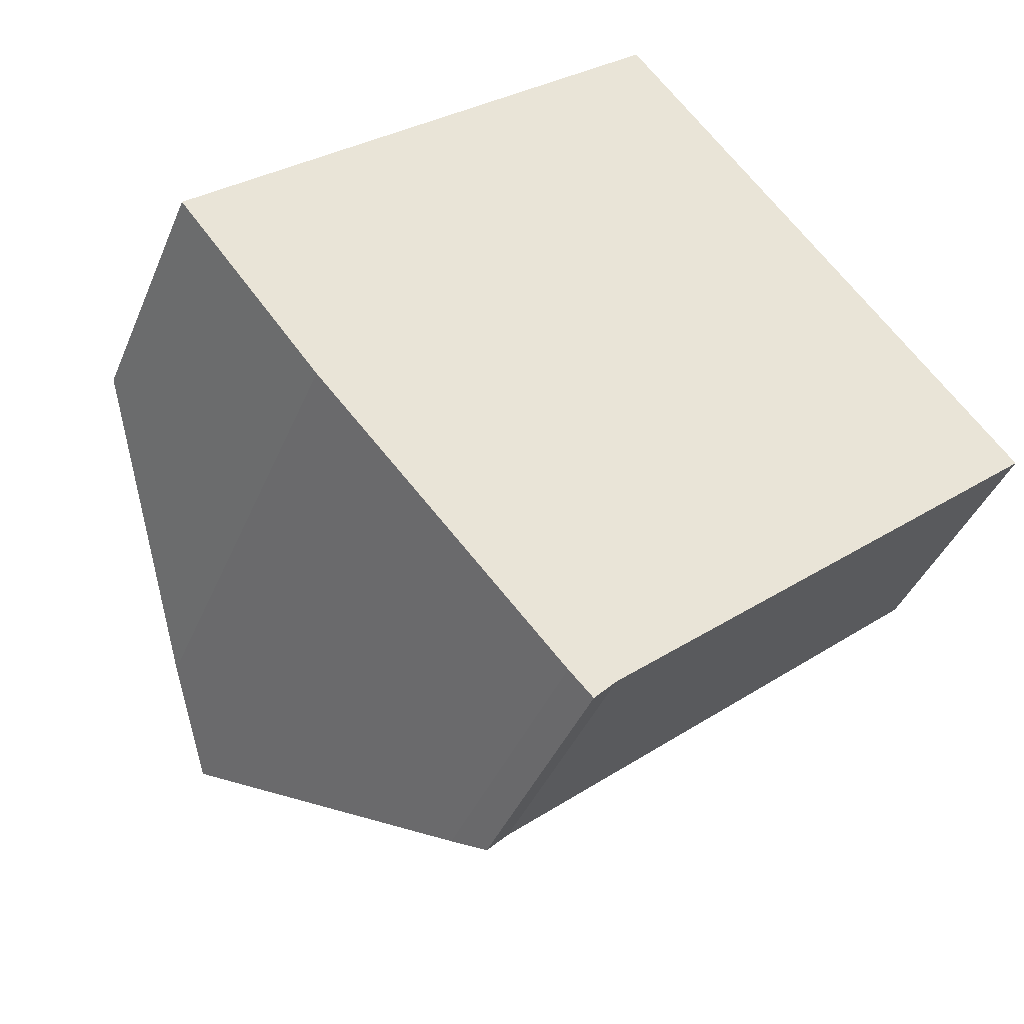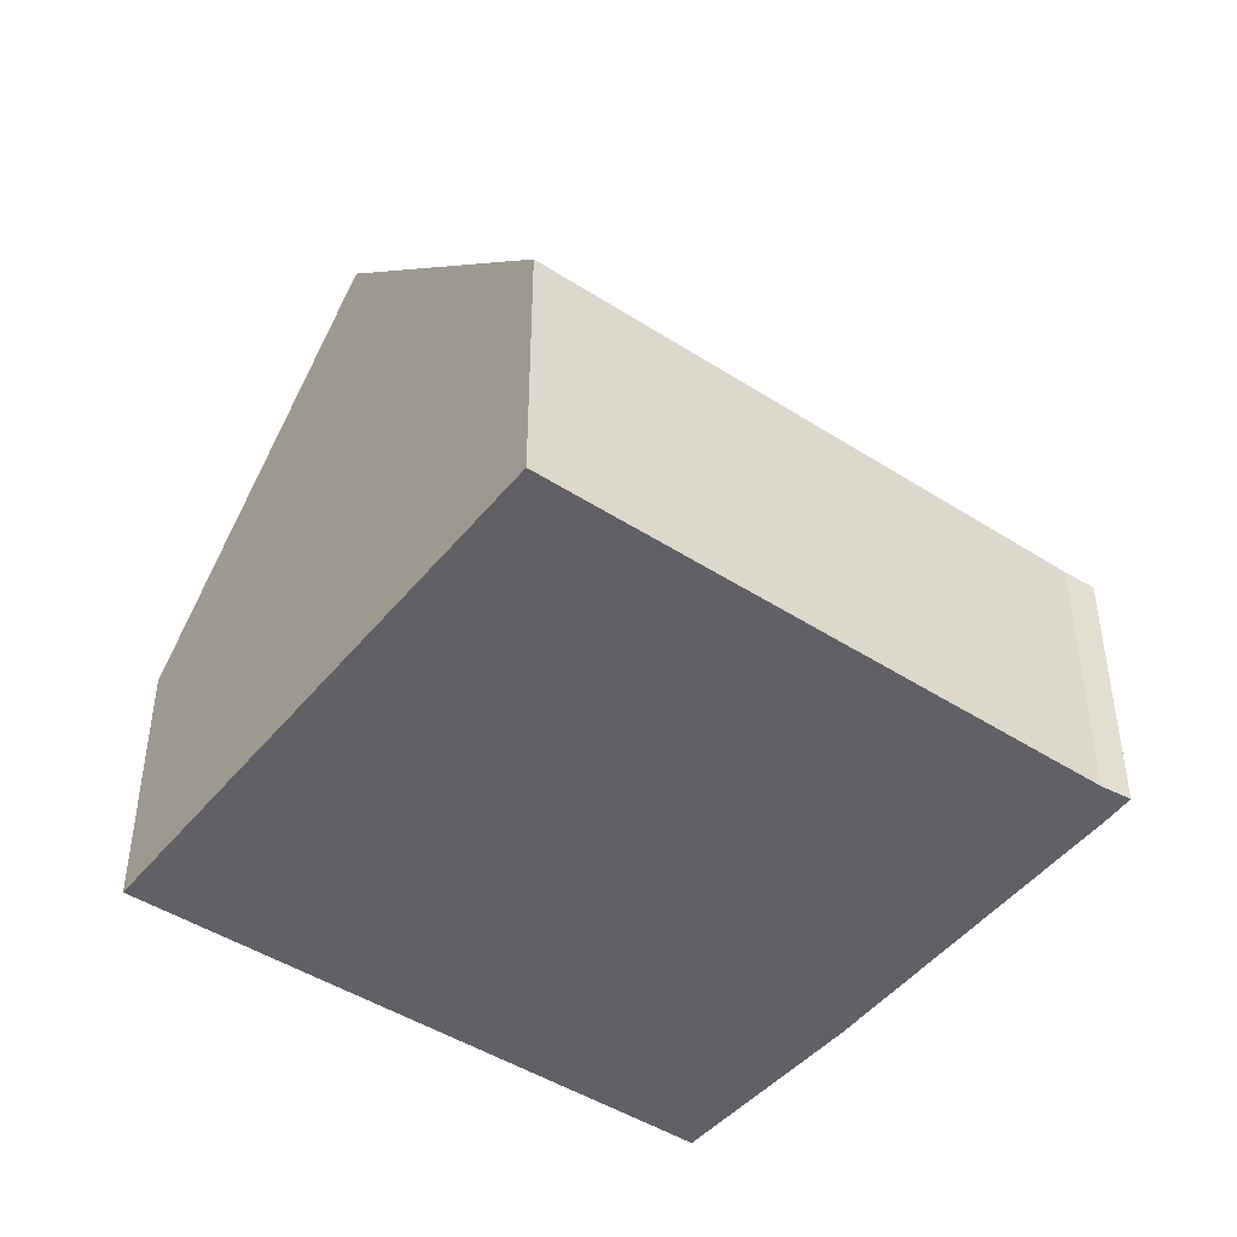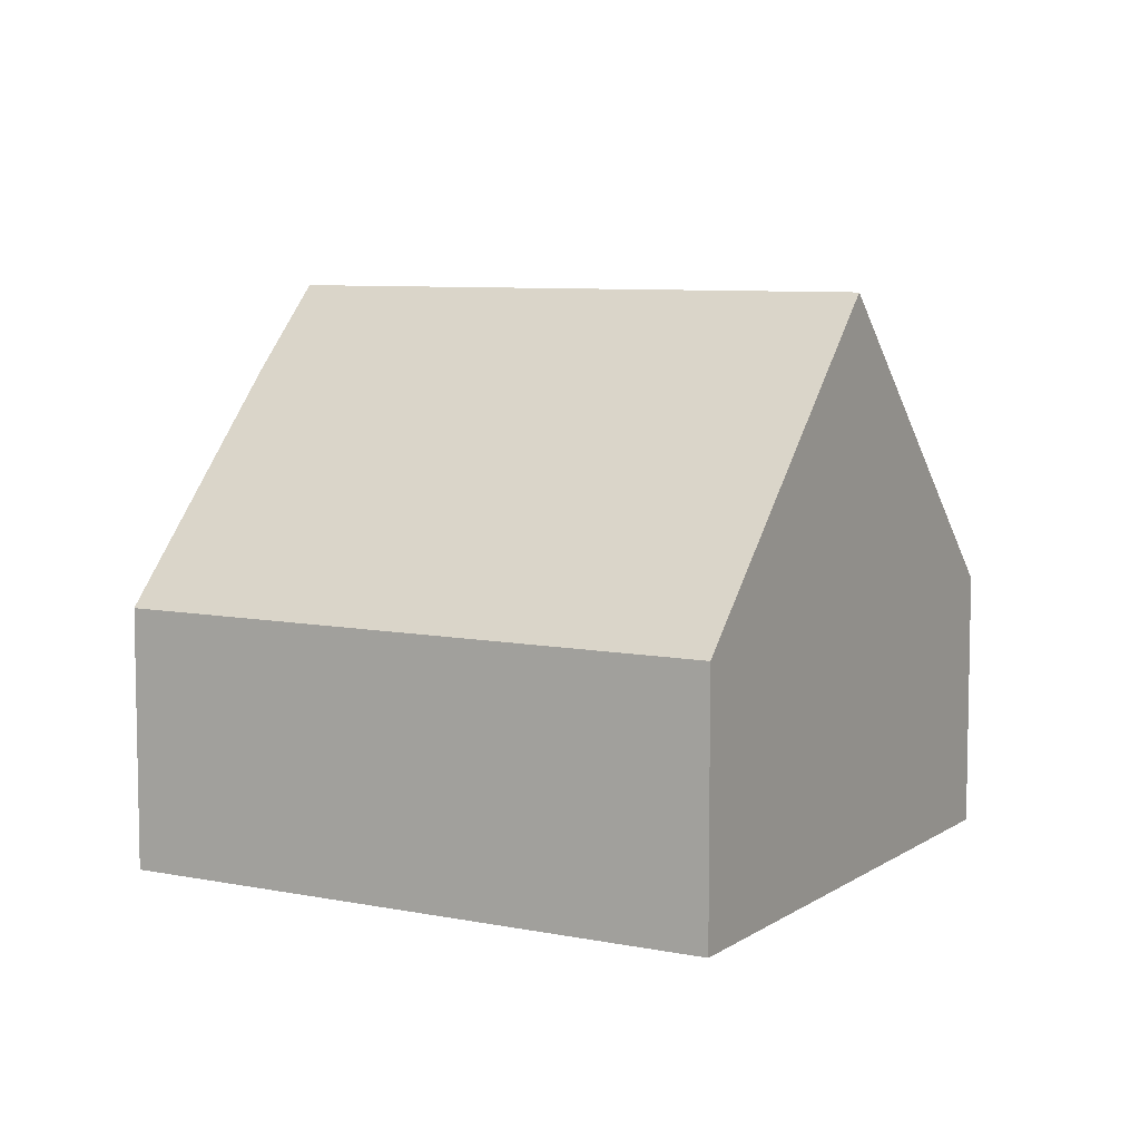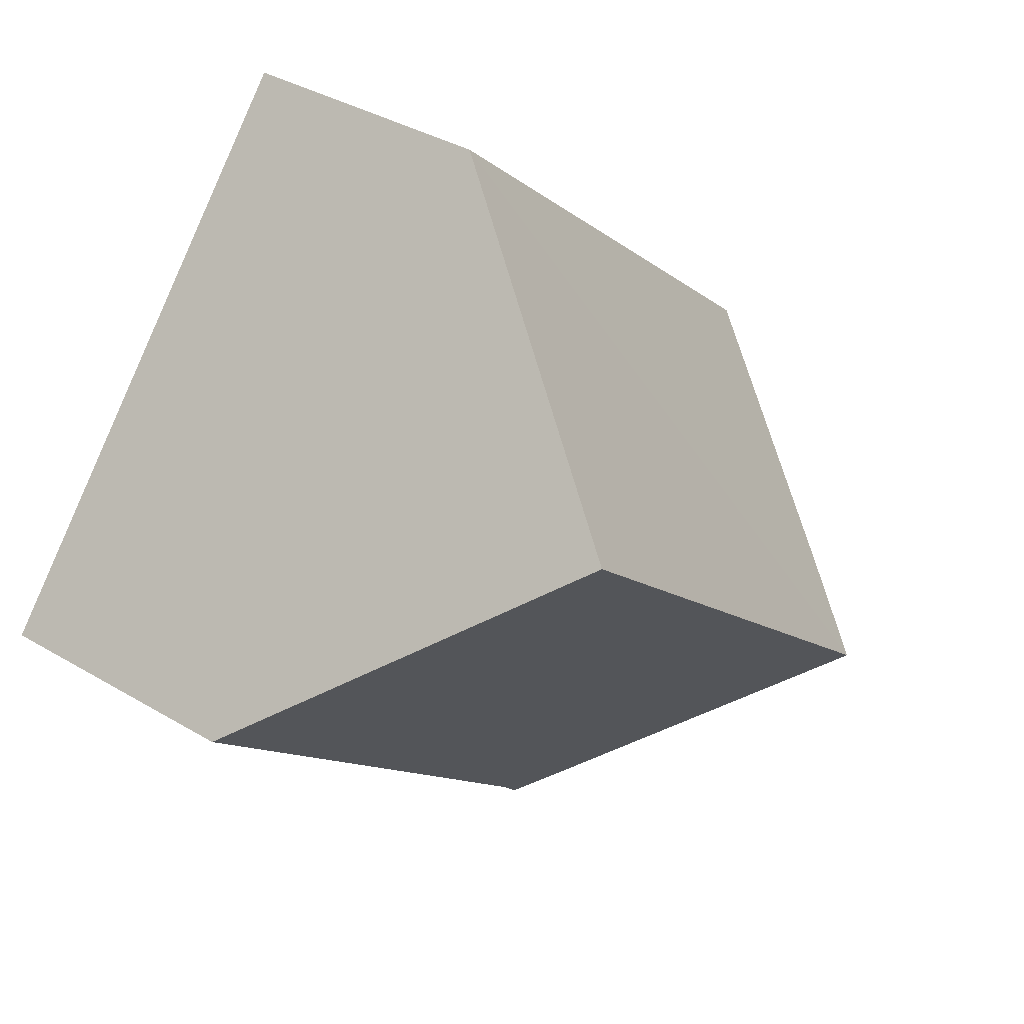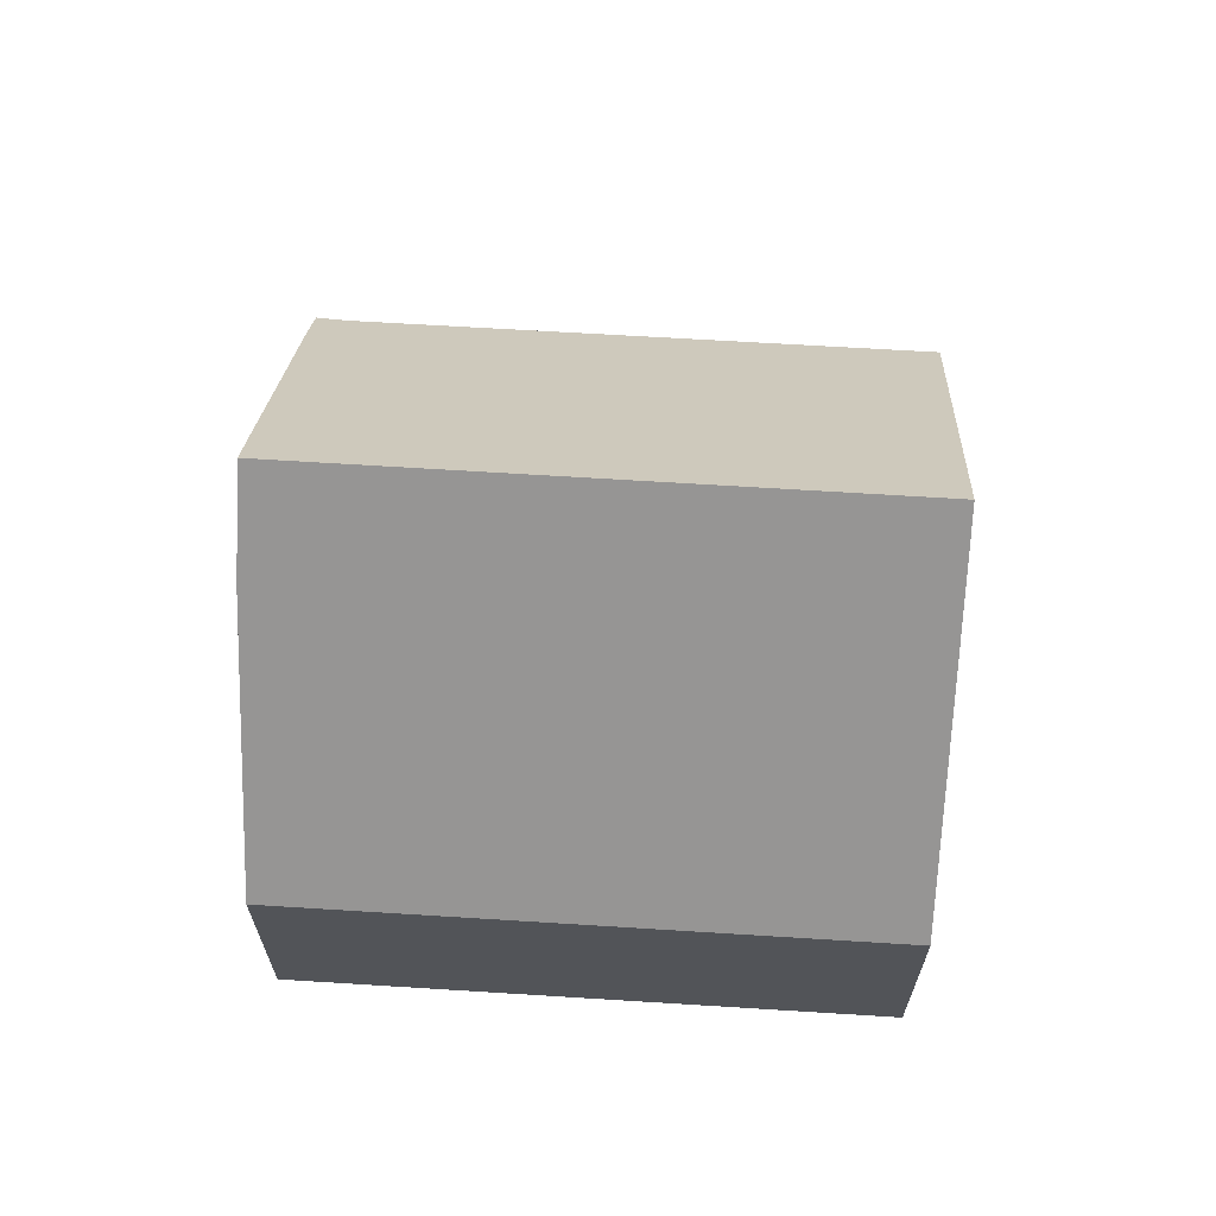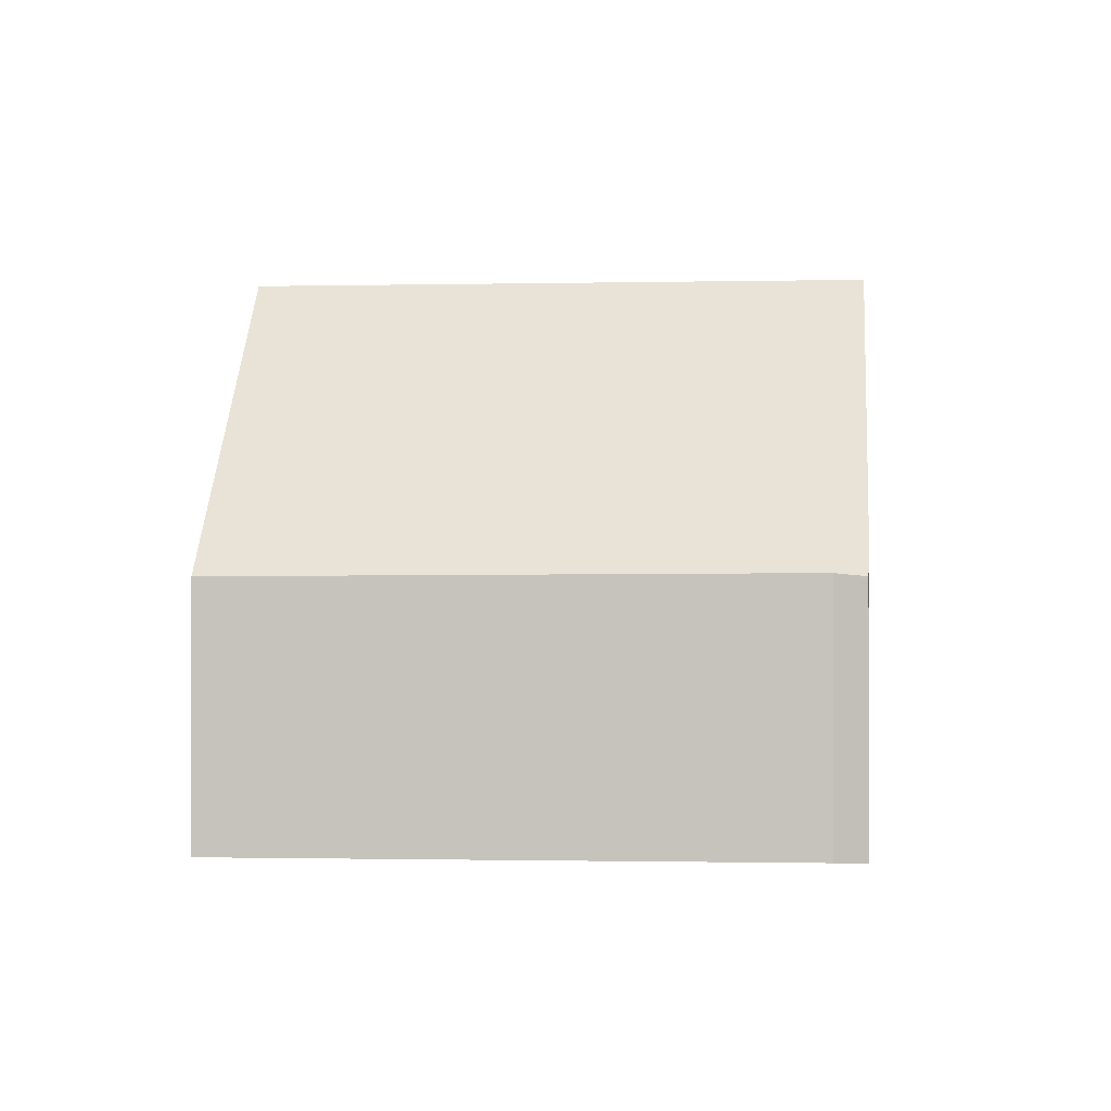
<metadata>
{"format":"obj","ext":"obj","renderer":"f3d","projection":"perspective","resolution":1024,"background":"white","views":[{"elev":-39.7,"azim":-21.0,"up":"+Z"},{"elev":-46.0,"azim":102.5,"up":"+Y"},{"elev":7.5,"azim":-11.2,"up":"+Y"},{"elev":36.7,"azim":127.7,"up":"+Z"},{"elev":67.2,"azim":-37.5,"up":"+Y"},{"elev":-0.7,"azim":144.0,"up":"+Y"}]}
</metadata>
<code>
v  5.405 4.186 -6.215
v  6.049 3.753 -6.228
v  5.737 3.708 -6.559
v  2.807 8.072 -3.333
v  12.44 3.711 -0.71
v  9.584 8.072 2.578
v  6.728 3.709 5.868
v  1.989 6.85 -2.426
v  0 3.709 2.271e-16
v  5.405 3.806e-16 -6.215
v  5.737 4.016e-16 -6.559
v  1.989 1.485e-16 -2.426
v  2.807 2.041e-16 -3.333
v  0 0 0
v  6.728 -3.593e-16 5.868
v  9.584 -1.579e-16 2.578
v  12.44 4.348e-17 -0.71
v  6.049 3.814e-16 -6.228
g defaultobject
f 1 2 3
f 2 1 4
f 2 4 5
f 5 4 6
f 7 8 9
f 8 7 4
f 4 7 6
f 3 10 1
f 10 3 11
f 1 8 4
f 8 1 10
f 8 10 12
f 12 10 13
f 12 9 8
f 9 12 14
f 14 7 9
f 7 14 15
f 15 6 7
f 6 15 5
f 5 15 16
f 5 16 17
f 5 18 2
f 18 5 17
f 18 3 2
f 3 18 11
f 11 18 10
f 14 16 15
f 16 14 12
f 16 12 13
f 16 13 17
f 17 13 10
f 17 10 18

</code>
